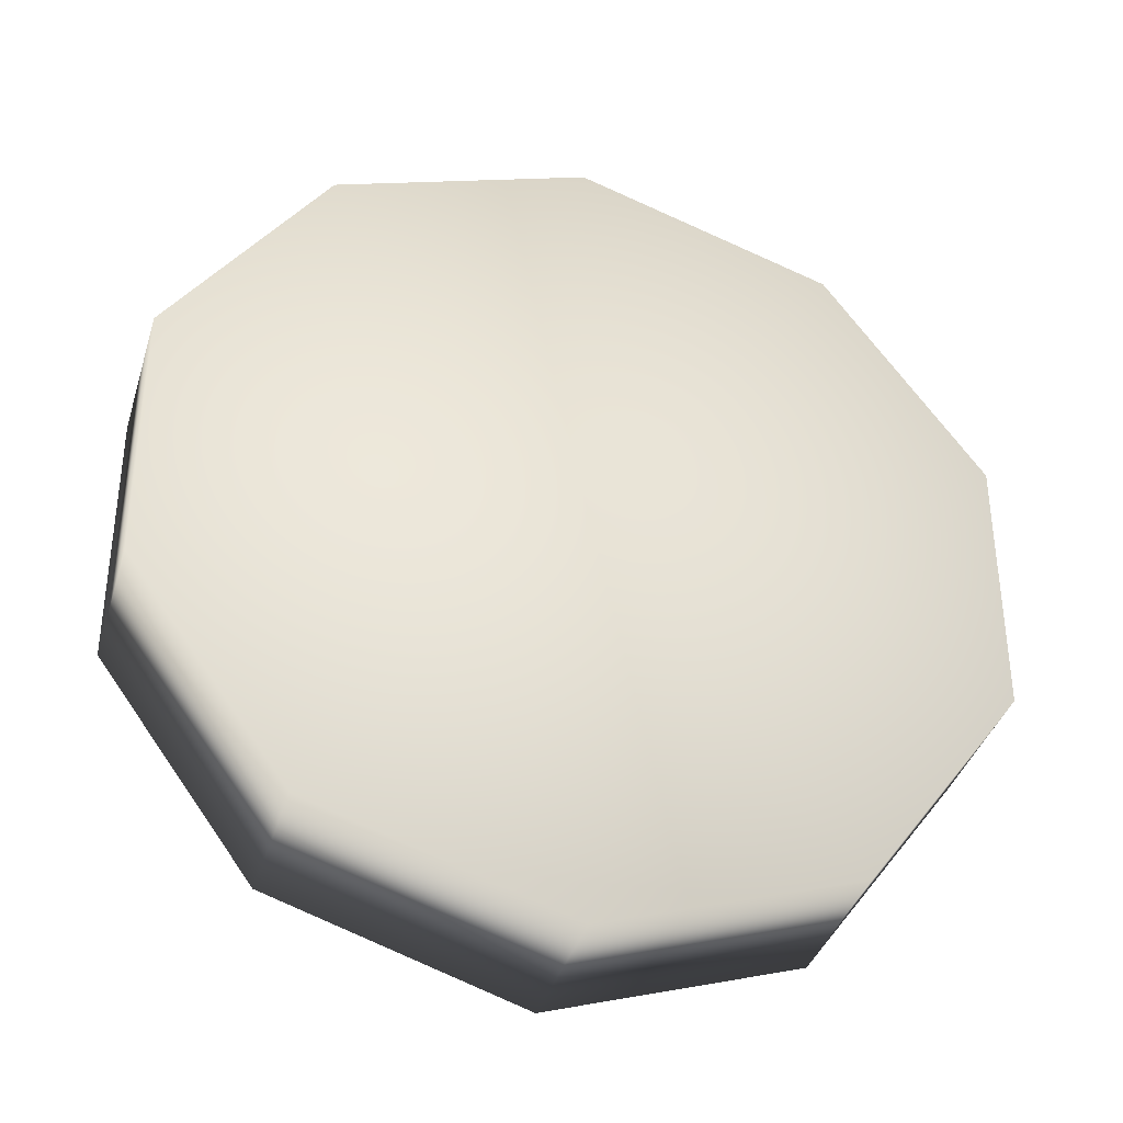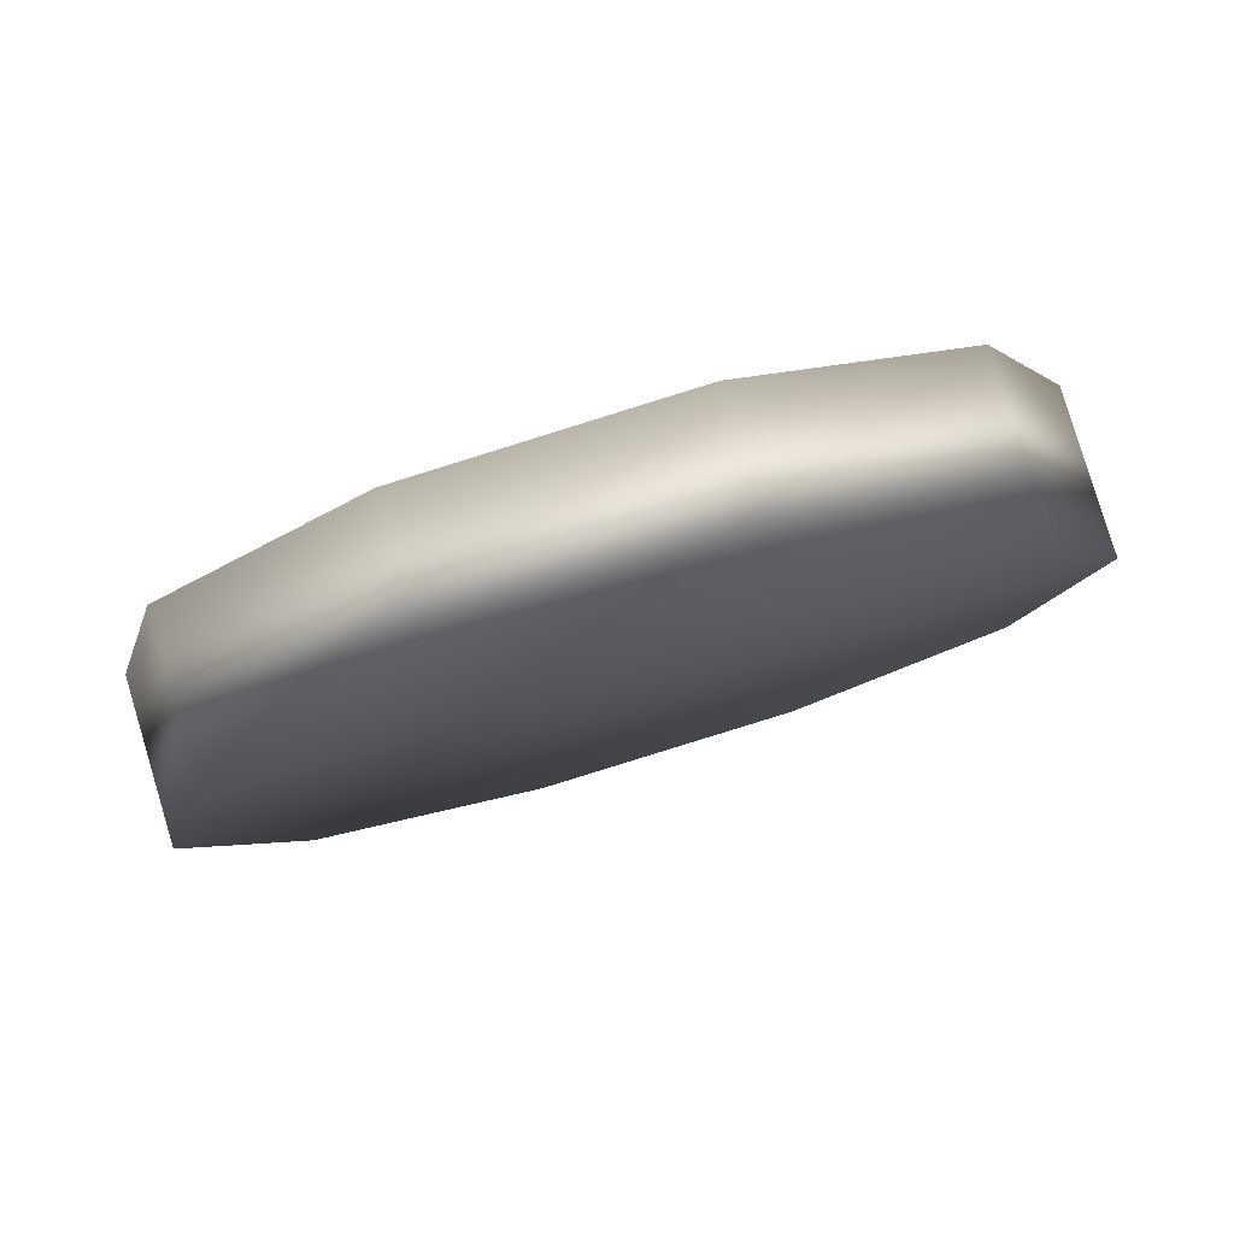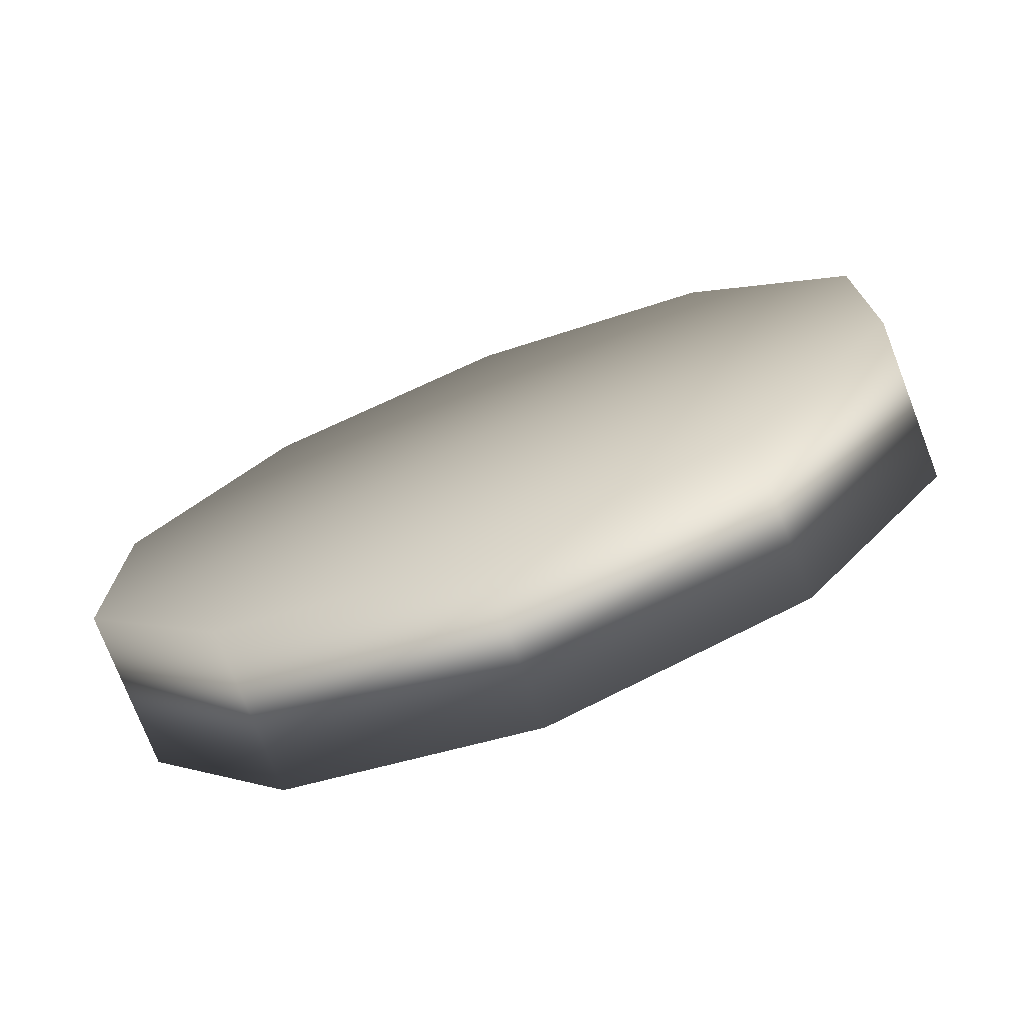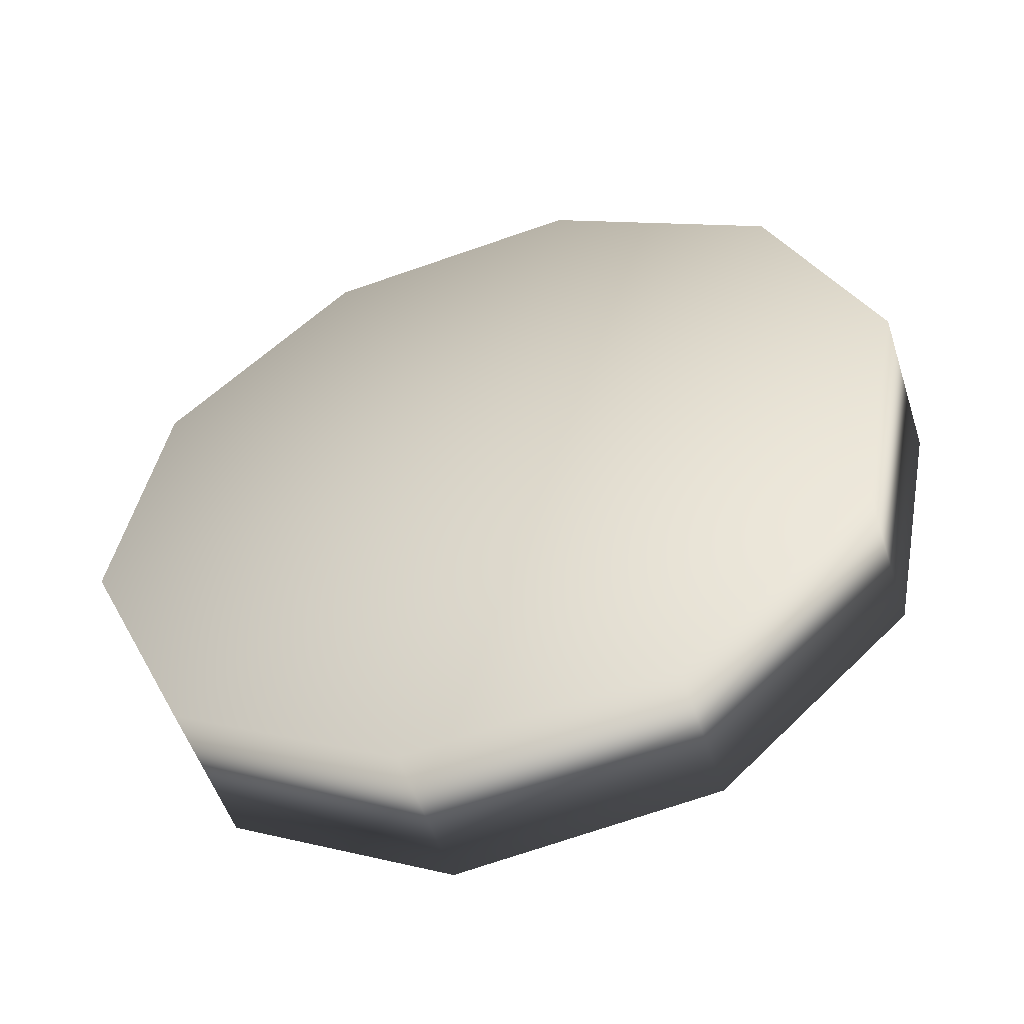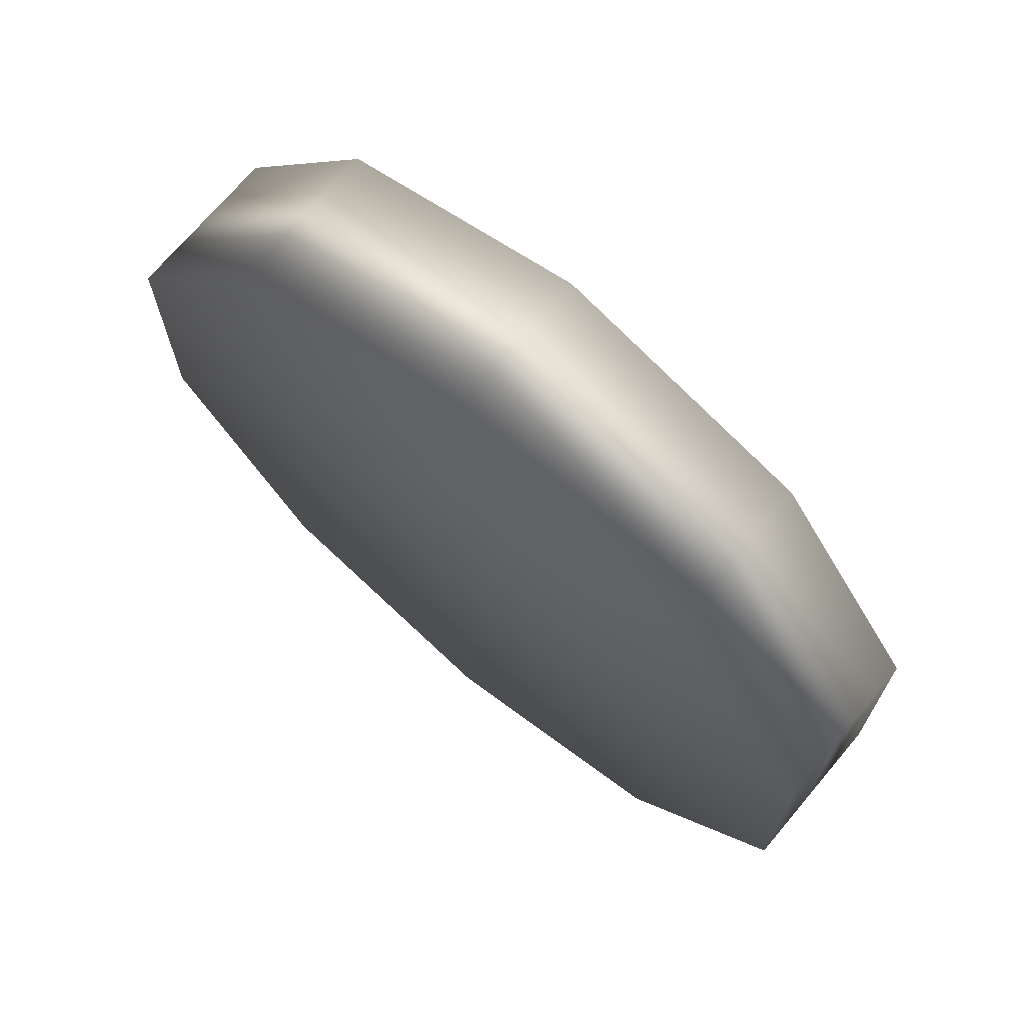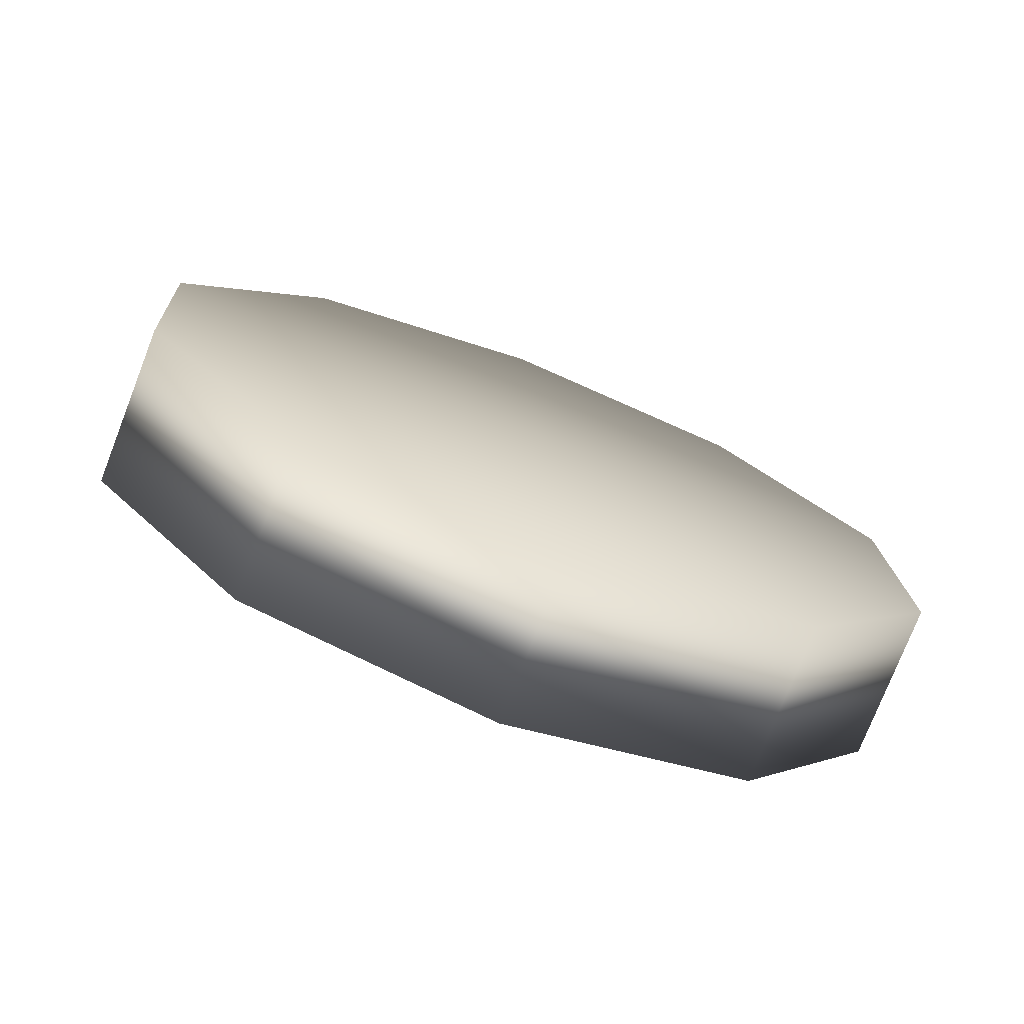
<metadata>
{"format":"obj","ext":"obj","renderer":"f3d","projection":"perspective","resolution":1024,"background":"white","views":[{"elev":-37.3,"azim":138.9,"up":"+Y"},{"elev":-28.3,"azim":-47.1,"up":"+Z"},{"elev":-74.7,"azim":-3.9,"up":"+Y"},{"elev":56.3,"azim":44.3,"up":"+Z"},{"elev":71.1,"azim":-164.9,"up":"+Y"},{"elev":1.1,"azim":-149.1,"up":"+Z"}]}
</metadata>
<code>
g Body_LOD1
v 0.1825 0.07202 0.1332
v 0.1057 0.1886 0.09739
v 0.1426 0.1886 0.0184
v 0.2193 0.07202 0.05418
v 0.01842 0.2331 -0.0395
v -0.01842 0.2331 0.0395
v 0.1825 -0.07202 0.1332
v 0.2193 -0.07202 0.05418
v 0.1057 -0.1886 0.09739
v 0.1426 -0.1886 0.0184
v -0.01842 -0.2331 0.0395
v 0.01842 -0.2331 -0.0395
v -0.01842 0.2331 0.0395
v -0.1426 0.1886 -0.0184
v -0.1057 0.1886 -0.09739
v 0.01842 0.2331 -0.0395
v -0.1825 0.07202 -0.1332
v -0.2193 0.07202 -0.05418
v -0.1825 -0.07202 -0.1332
v -0.2193 -0.07202 -0.05418
v -0.1057 -0.1886 -0.09739
v -0.1426 -0.1886 -0.0184
v 0.01842 -0.2331 -0.0395
v -0.01842 -0.2331 0.0395
v 0.1426 0.1886 0.0184
v 0.01991 -1.788e-07 -0.0427
v 0.2193 0.07202 0.05418
v 0.01842 0.2331 -0.0395
v -0.1057 0.1886 -0.09739
v -0.1825 0.07202 -0.1332
v -0.1825 -0.07202 -0.1332
v -0.1057 -0.1886 -0.09739
v 0.01842 -0.2331 -0.0395
v 0.1426 -0.1886 0.0184
v 0.2193 -0.07202 0.05418
v -0.01991 -1.788e-07 0.0427
v 0.1057 0.1886 0.09739
v 0.1825 0.07202 0.1332
v -0.01842 0.2331 0.0395
v -0.1426 0.1886 -0.0184
v -0.2193 0.07202 -0.05418
v -0.2193 -0.07202 -0.05418
v -0.1426 -0.1886 -0.0184
v -0.01842 -0.2331 0.0395
v 0.1057 -0.1886 0.09739
v 0.1825 -0.07202 0.1332
g Body_LOD1_0
f 3 2 1
f 4 3 1
f 3 5 2
f 5 6 2
f 4 1 7
f 8 4 7
f 8 7 9
f 10 8 9
f 10 9 11
f 12 10 11
f 15 14 13
f 16 15 13
f 15 17 14
f 17 18 14
f 17 19 18
f 19 20 18
f 19 21 20
f 21 22 20
f 21 23 22
f 23 24 22
f 27 26 25
f 25 26 28
f 28 26 29
f 29 26 30
f 30 26 31
f 31 26 32
f 32 26 33
f 33 26 34
f 34 26 35
f 35 26 27
f 38 37 36
f 37 39 36
f 39 40 36
f 40 41 36
f 41 42 36
f 42 43 36
f 43 44 36
f 44 45 36
f 45 46 36
f 46 38 36

</code>
